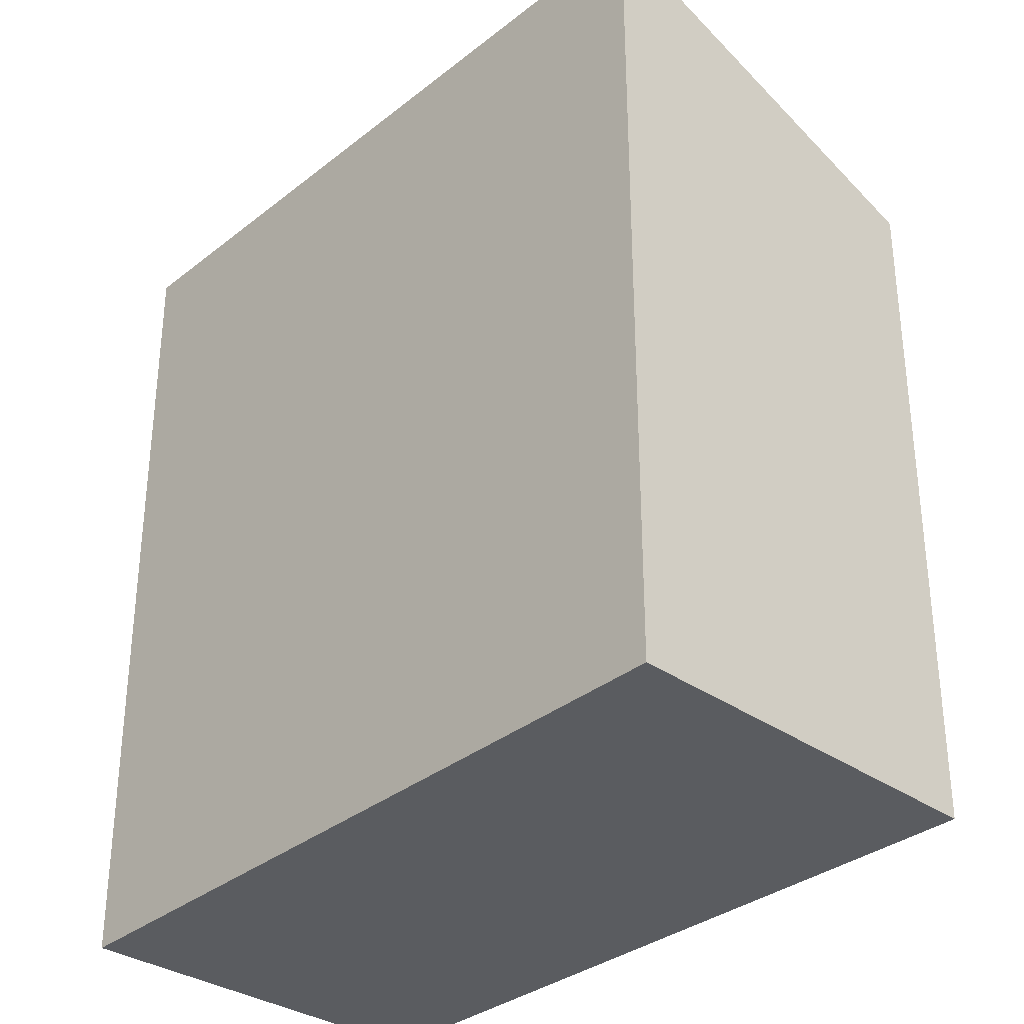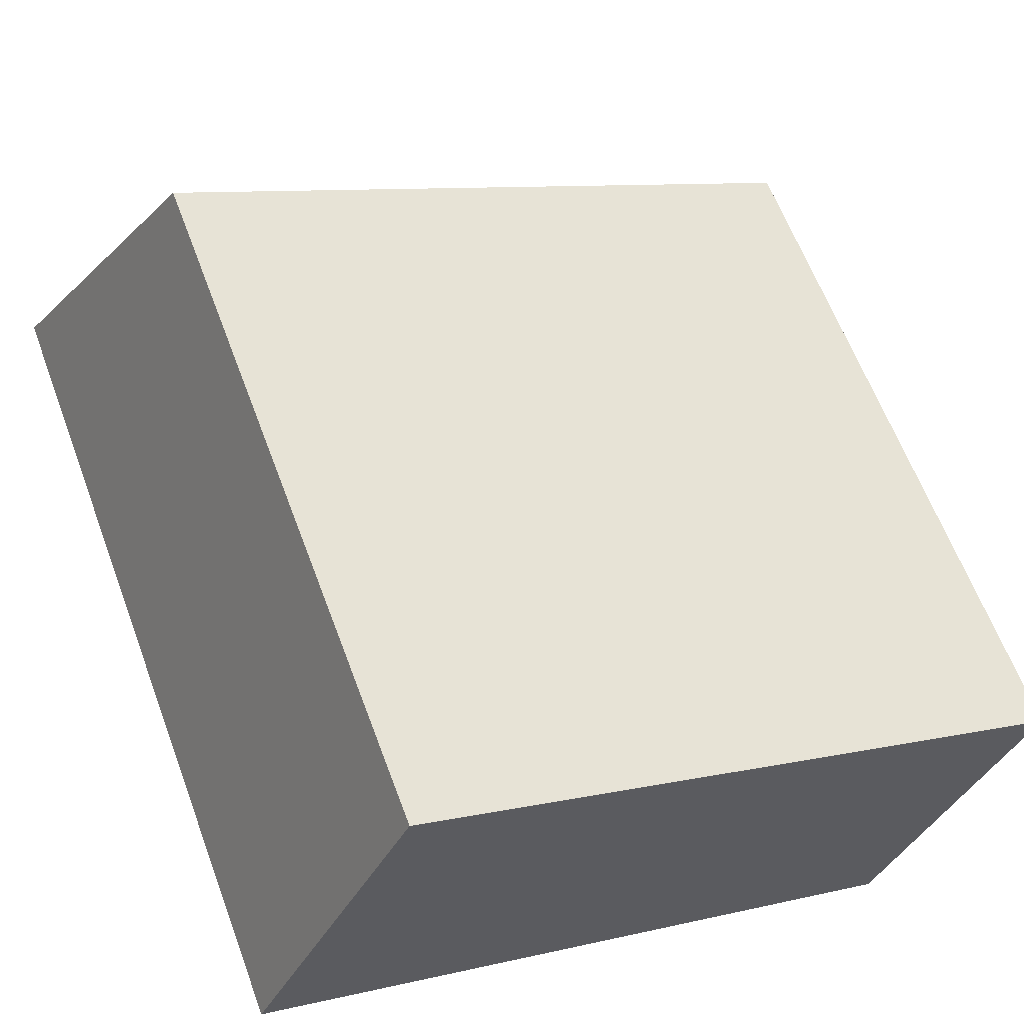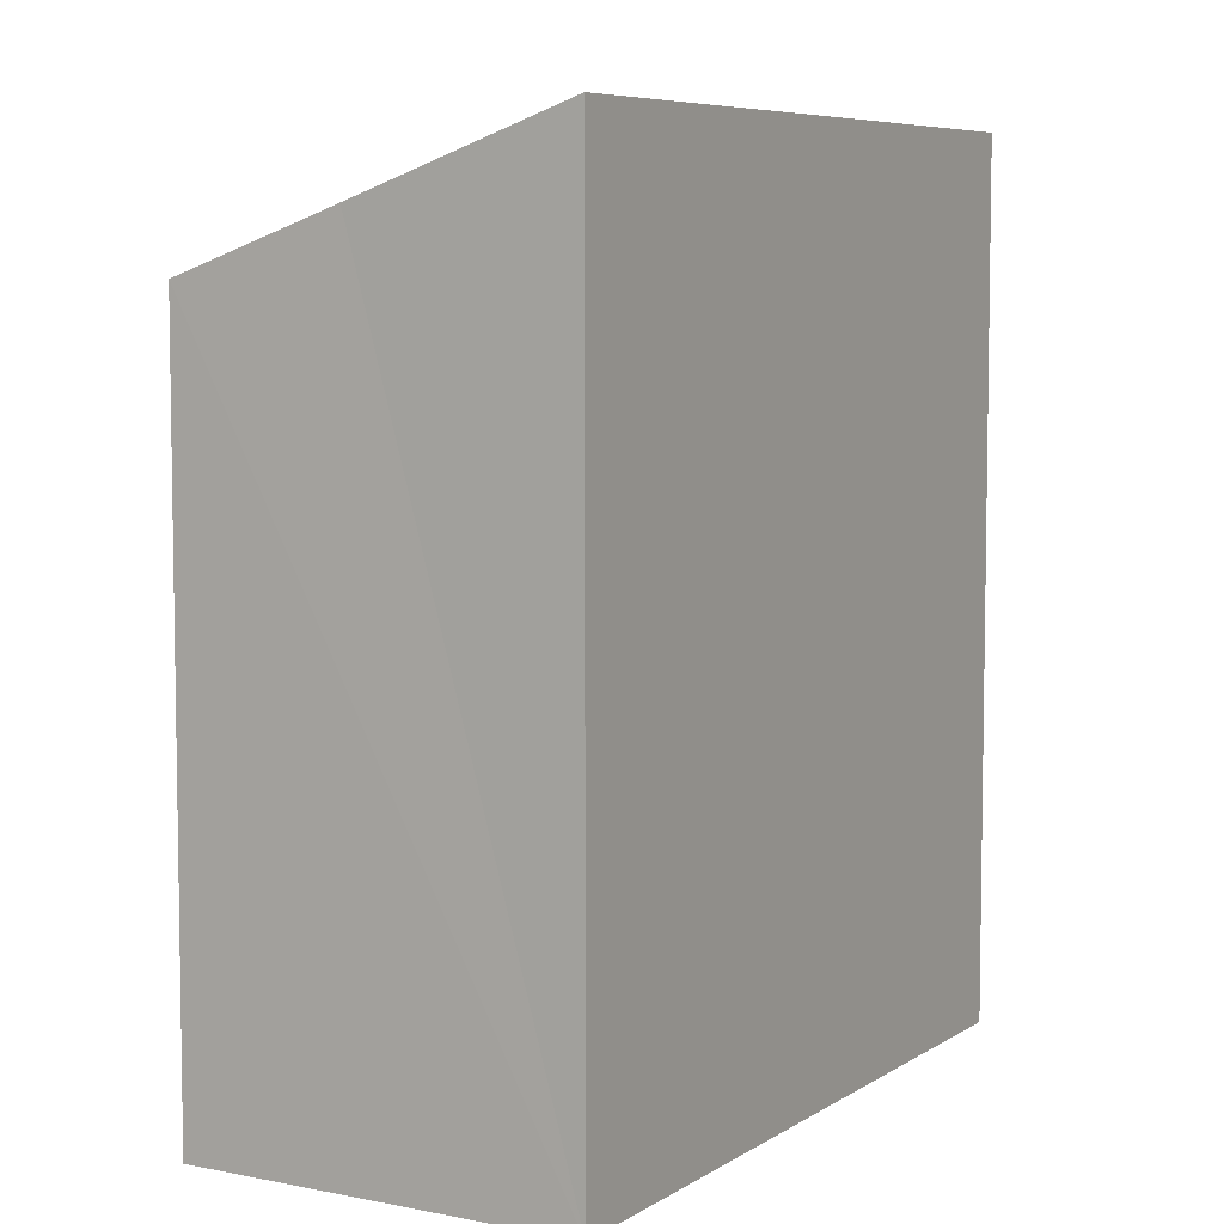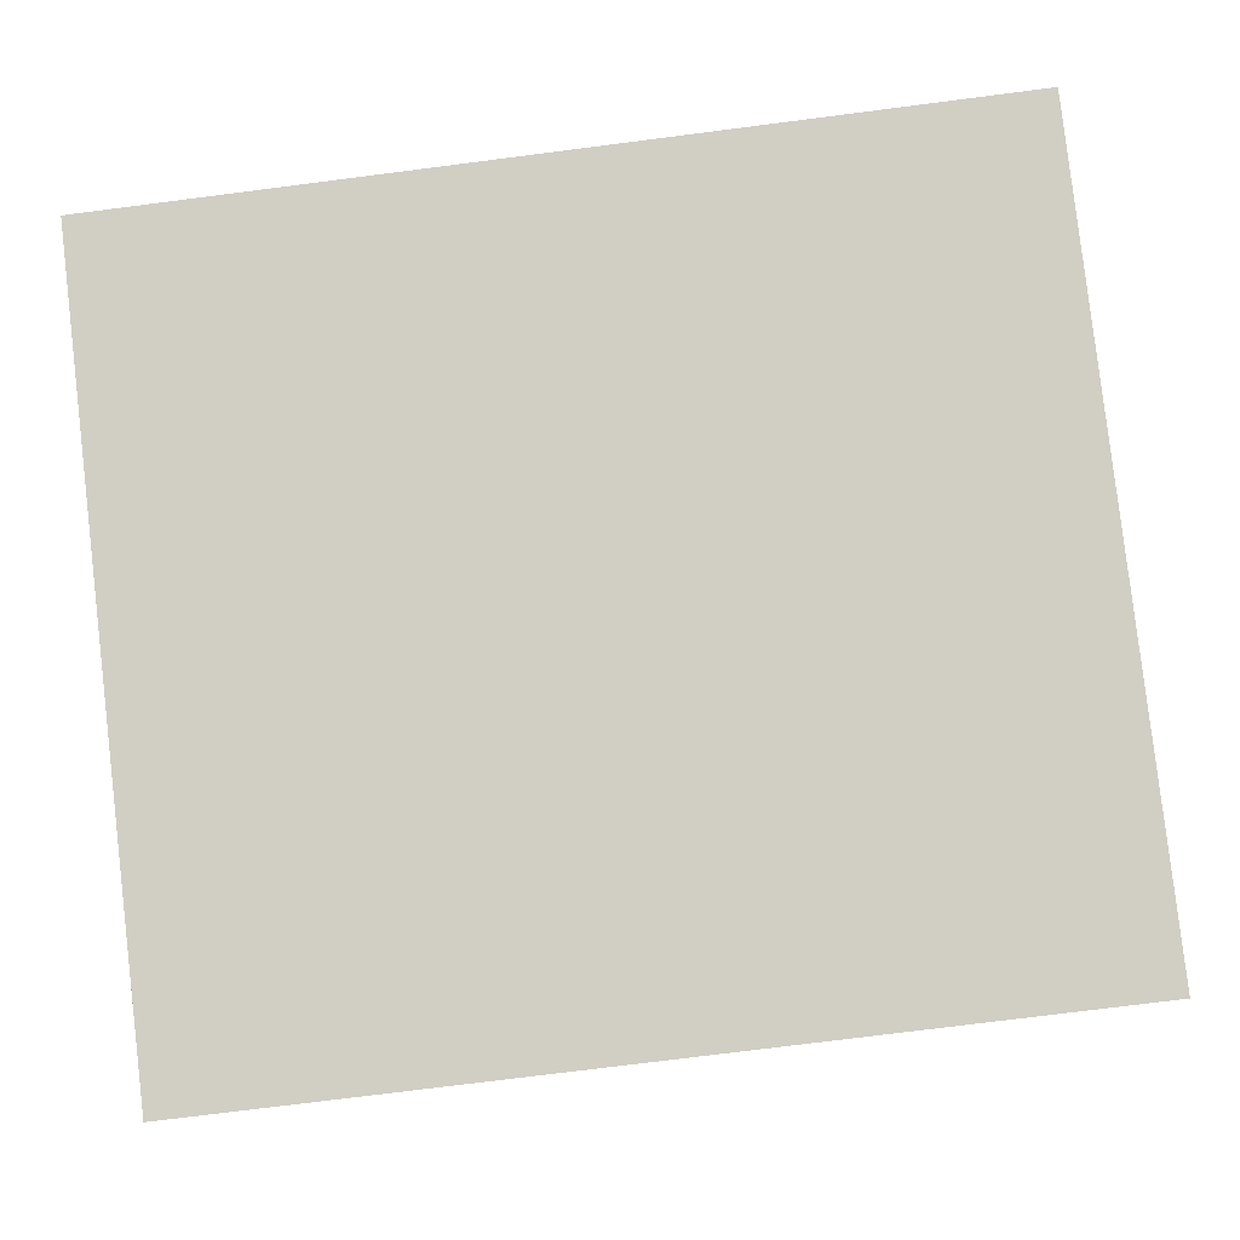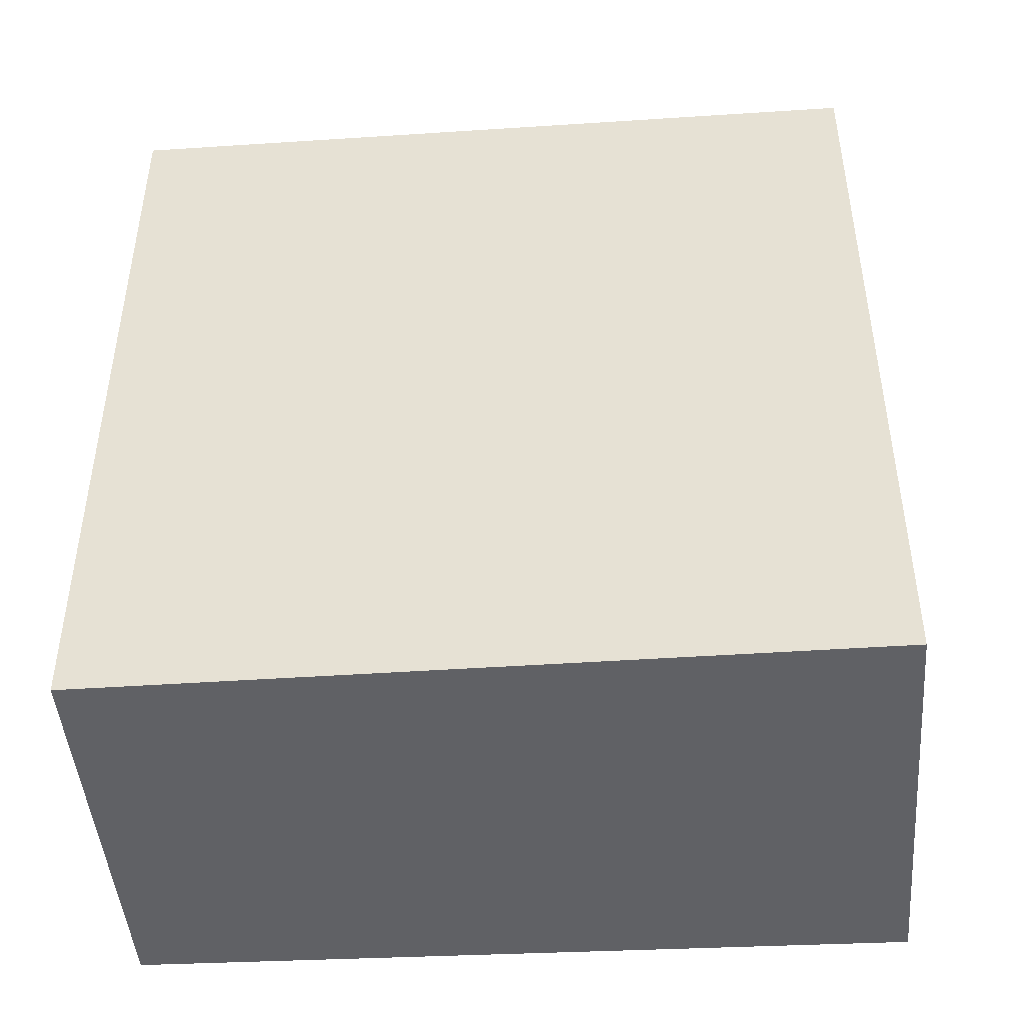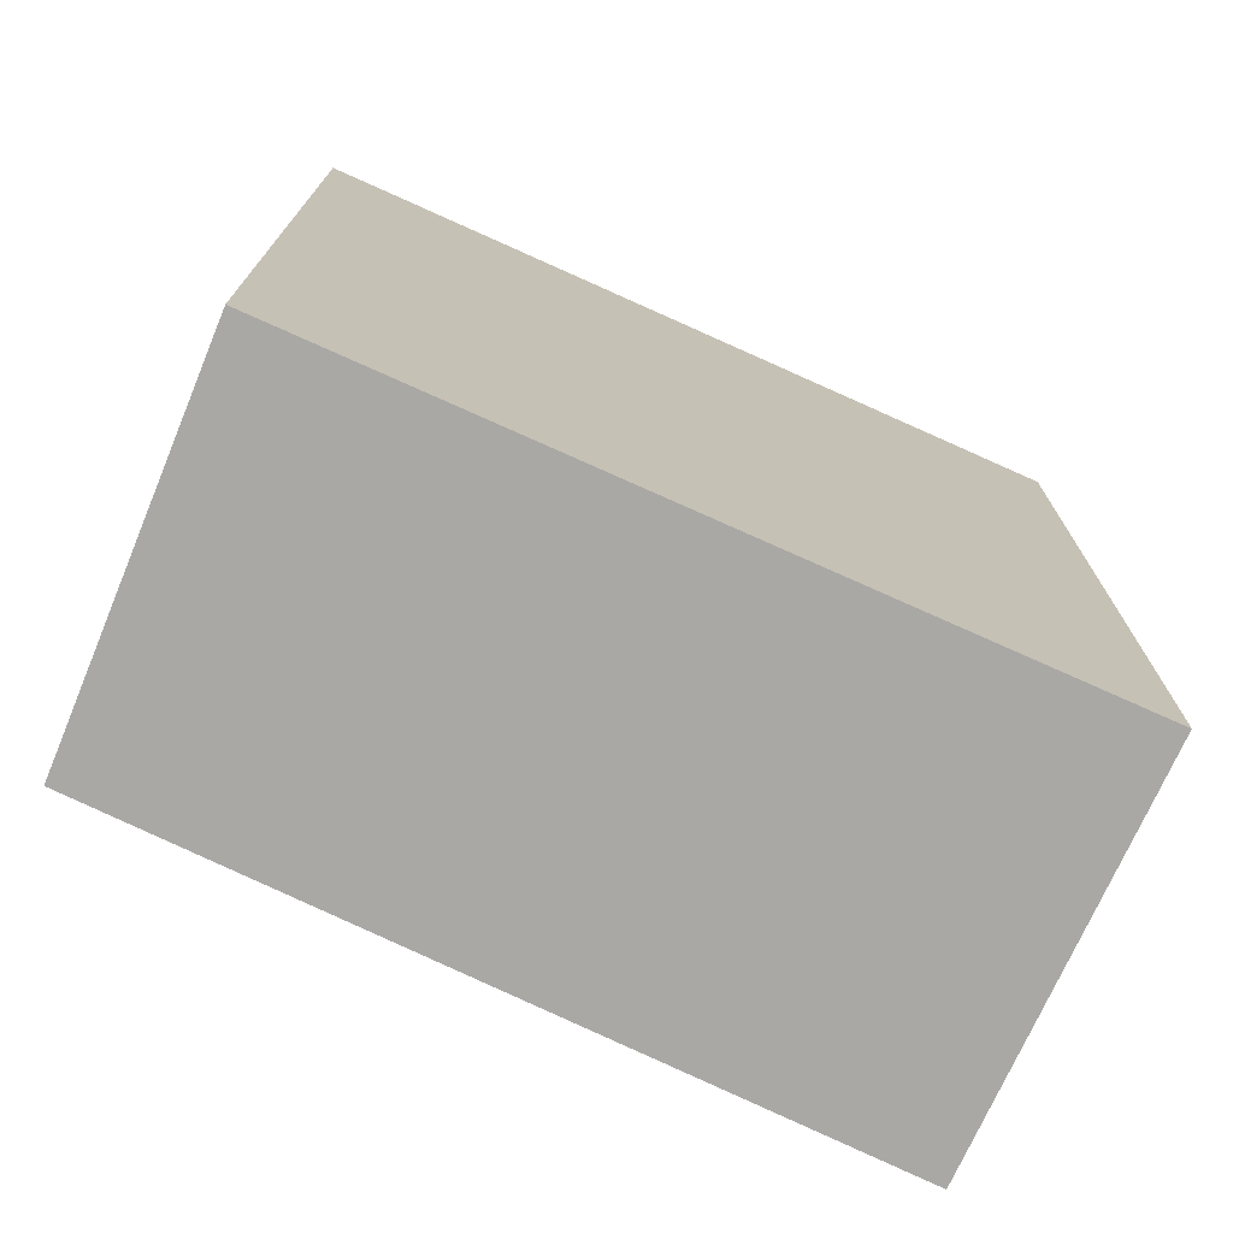
<metadata>
{"format":"obj","ext":"obj","renderer":"f3d","projection":"perspective","resolution":1024,"background":"white","views":[{"elev":-34.1,"azim":-108.9,"up":"+Y"},{"elev":62.2,"azim":-20.4,"up":"+Z"},{"elev":6.5,"azim":143.4,"up":"+Y"},{"elev":-74.6,"azim":-82.7,"up":"+Z"},{"elev":-48.4,"azim":-151.7,"up":"+Y"},{"elev":-75.2,"azim":179.9,"up":"+Y"}]}
</metadata>
<code>
v  1.308 5.486 2.845
v  5.405 6.575 -2.414
v  0 6.575 4.026e-16
v  6.029 5.986 -0.839
v  6.524 5.538 0.351
v  5.405 1.478e-16 -2.414
v  6.524 -2.149e-17 0.351
v  6.029 5.137e-17 -0.839
v  0 0 0
v  1.308 -1.742e-16 2.845
g defaultobject
f 1 2 3
f 2 1 4
f 4 1 5
f 5 6 4
f 6 5 7
f 6 7 8
f 6 2 4
f 6 3 2
f 3 6 9
f 9 1 3
f 1 9 10
f 1 7 5
f 7 1 10
f 8 9 6
f 9 8 7
f 9 7 10

</code>
